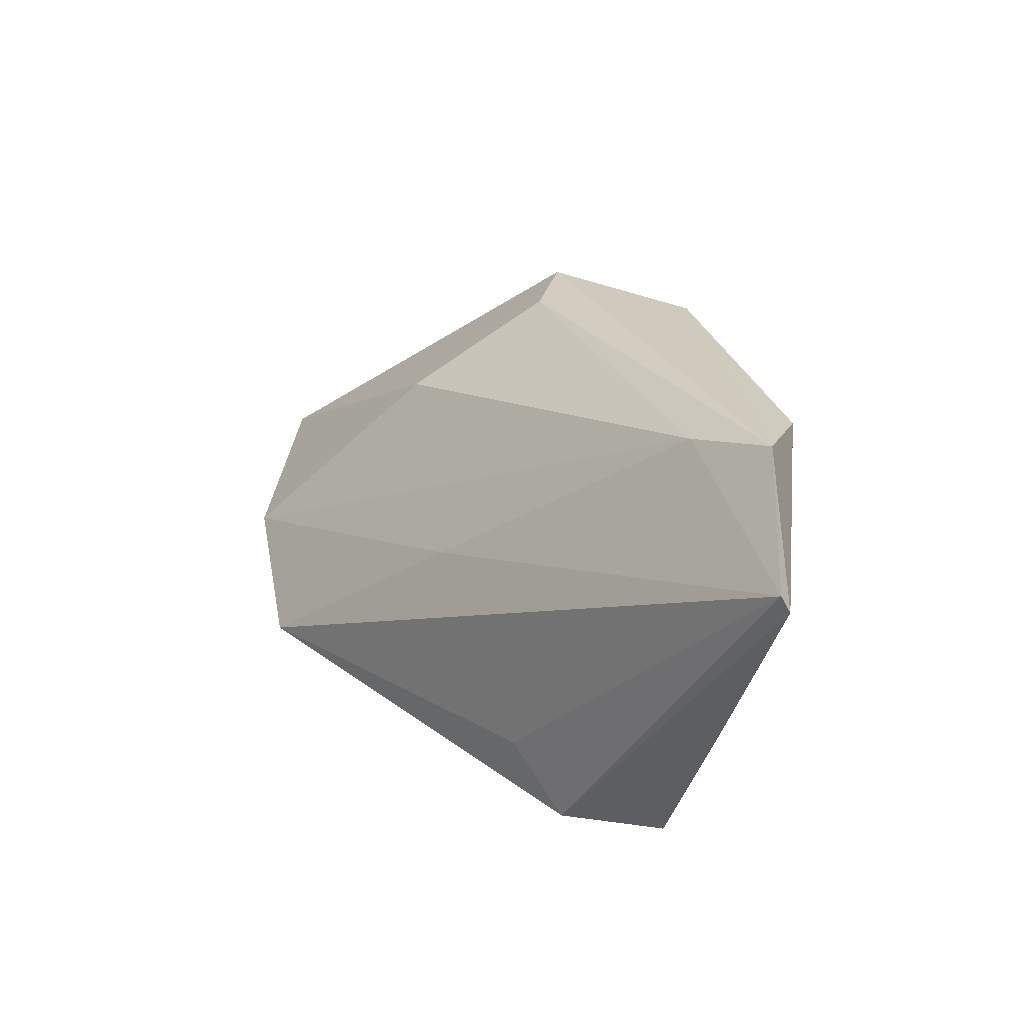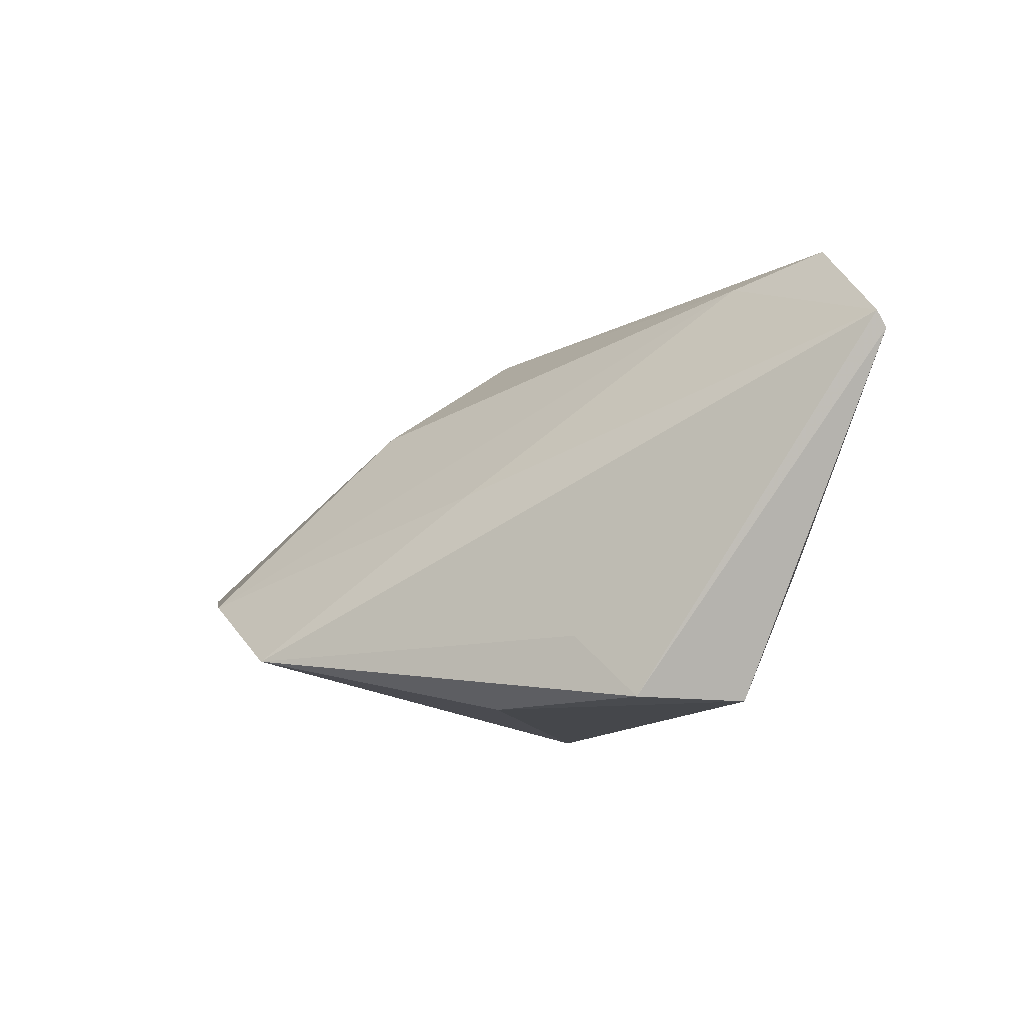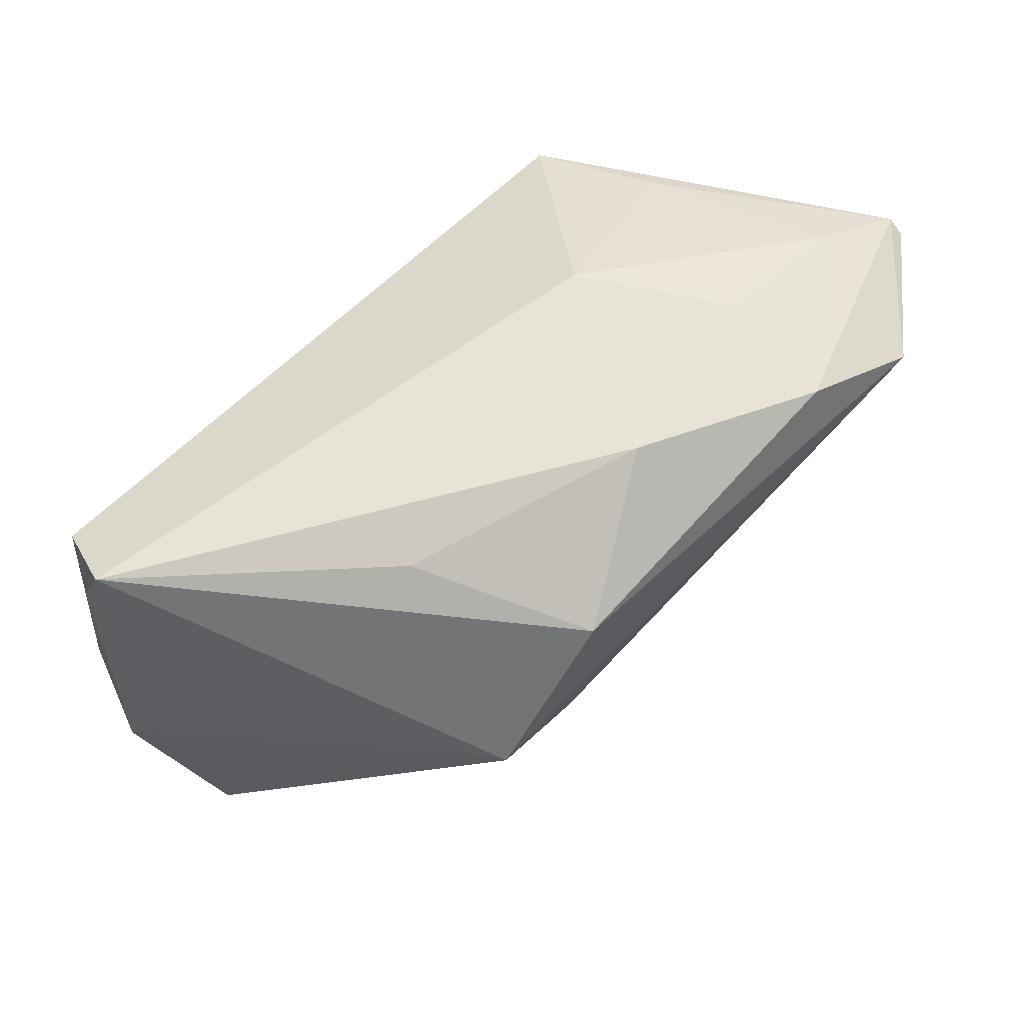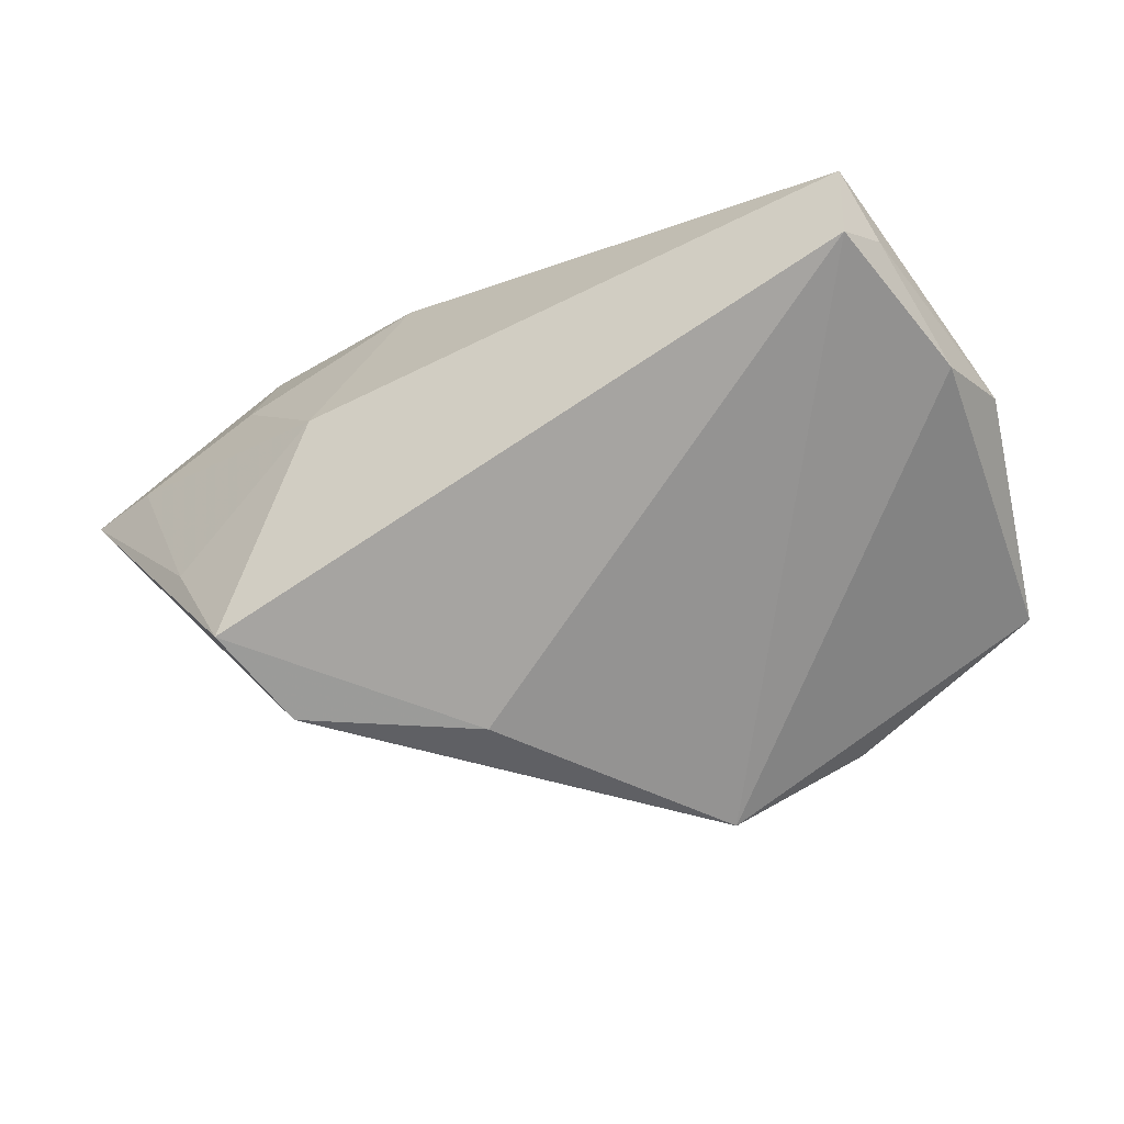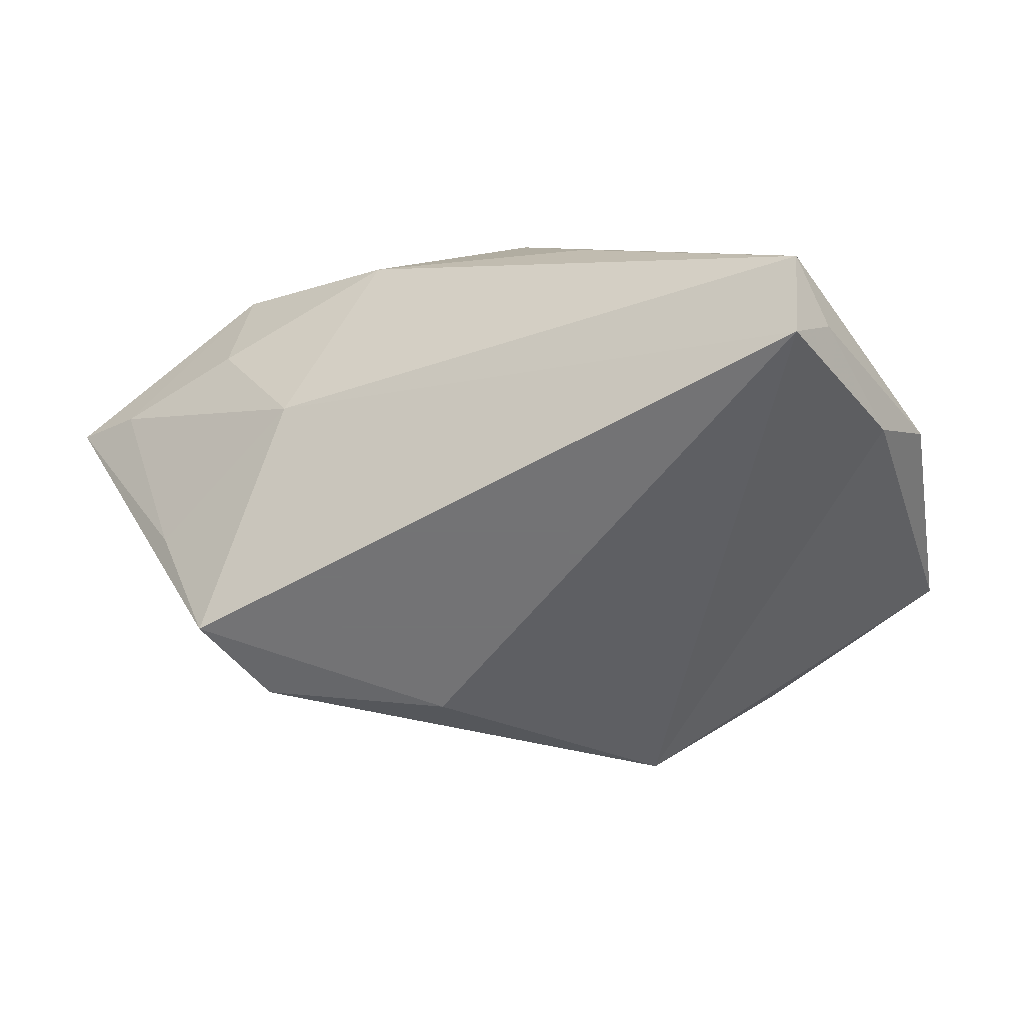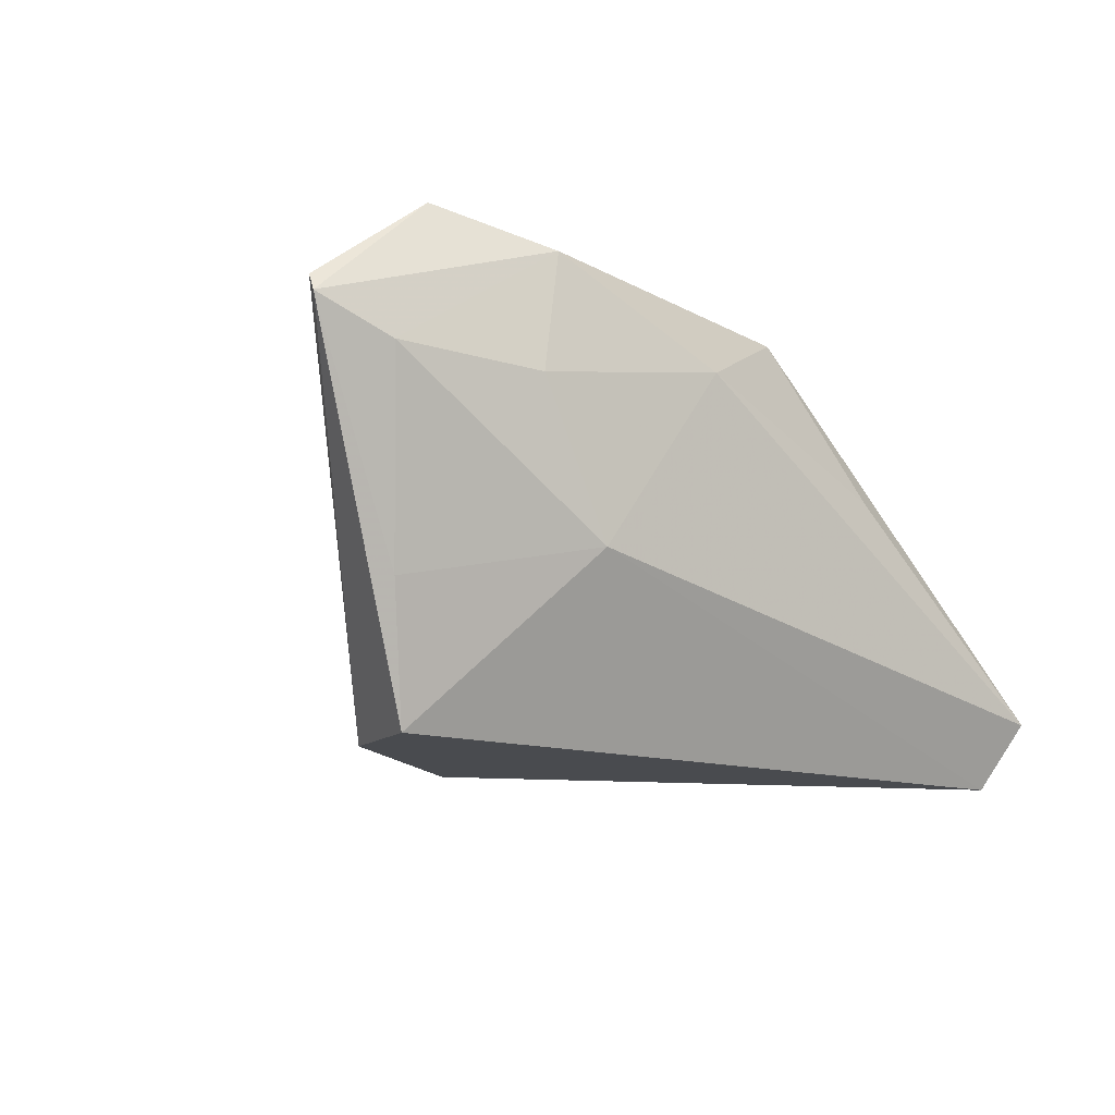
<metadata>
{"format":"obj","ext":"obj","renderer":"f3d","projection":"perspective","resolution":1024,"background":"white","views":[{"elev":27.6,"azim":83.2,"up":"+Z"},{"elev":-10.2,"azim":66.9,"up":"+Z"},{"elev":68.8,"azim":-47.2,"up":"+Y"},{"elev":-73.5,"azim":-156.3,"up":"+Z"},{"elev":-56.0,"azim":-159.0,"up":"+Z"},{"elev":-14.1,"azim":138.3,"up":"+Z"}]}
</metadata>
<code>
v -0.05112 -0.006477 -0.0106
v 0.03869 0.009802 0.03031
v 0.04348 0.007481 -0.02474
v 0.06361 0.01689 0.01963
v -0.04111 0.02192 -0.02474
v -0.01106 -0.02038 0.01731
v 0.04856 0.01235 -0.008508
v 0.01262 0.02704 0.01928
v 0.02653 0.0229 -0.003532
v -0.04696 0.001497 -0.01923
v -0.03852 0.005944 0.002808
v 0.01899 -0.01584 -0.02474
v 0.04875 0.01745 0.03366
v 0.0346 0.02367 0.02976
v 0.06342 0.01574 0.02181
v -0.009998 -0.002459 0.02978
v -0.04358 0.02704 -0.01654
v -0.04725 -0.02199 0.000575
v -0.01653 0.02466 0.008906
v 0.01637 -0.0194 0.004154
v 0.03346 -0.0114 -0.01623
v 0.05447 0.01936 0.01563
v -0.04578 -0.037 -0.003445
v 0.03675 0.02376 0.01478
v -0.04463 0.0182 -0.01956
v -0.002422 -0.04215 -0.01738
v 0.03962 -0.005659 -0.02426
v -0.01982 -0.04376 -0.00793
v -0.006026 0.01823 0.02928
v -0.02194 0.001796 0.02956
f 10 26 23
f 5 26 10
f 6 30 23
f 12 26 5
f 5 3 12
f 23 30 18
f 27 12 3
f 27 3 4
f 27 21 26
f 26 12 27
f 14 24 8
f 14 13 4
f 30 6 16
f 16 13 30
f 4 13 15
f 26 21 15
f 15 27 4
f 21 27 15
f 26 15 20
f 29 17 30
f 29 14 8
f 30 13 29
f 13 14 29
f 5 10 25
f 25 17 5
f 1 25 10
f 17 25 1
f 1 10 23
f 23 18 1
f 1 18 30
f 22 14 4
f 24 14 22
f 9 17 8
f 8 24 9
f 9 3 5
f 5 17 9
f 24 22 9
f 2 16 6
f 13 16 2
f 2 15 13
f 2 20 15
f 26 20 28
f 23 26 28
f 28 6 23
f 28 2 6
f 20 2 28
f 8 17 19
f 19 29 8
f 17 29 19
f 30 17 11
f 11 1 30
f 17 1 11
f 3 9 7
f 7 9 22
f 4 3 7
f 7 22 4

</code>
